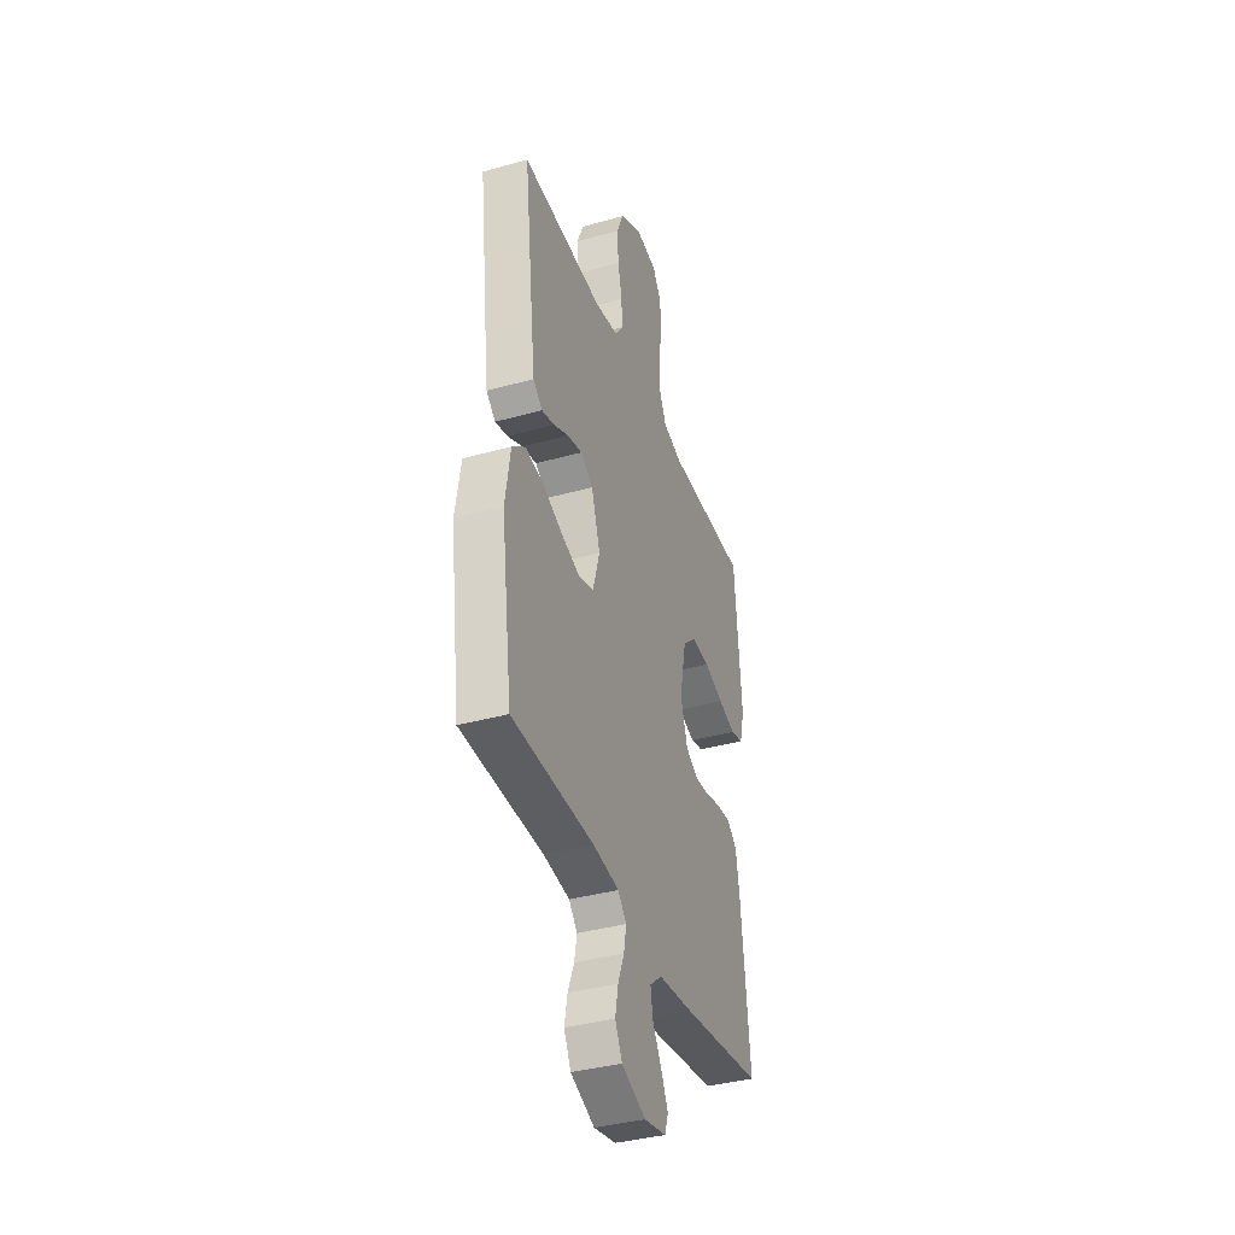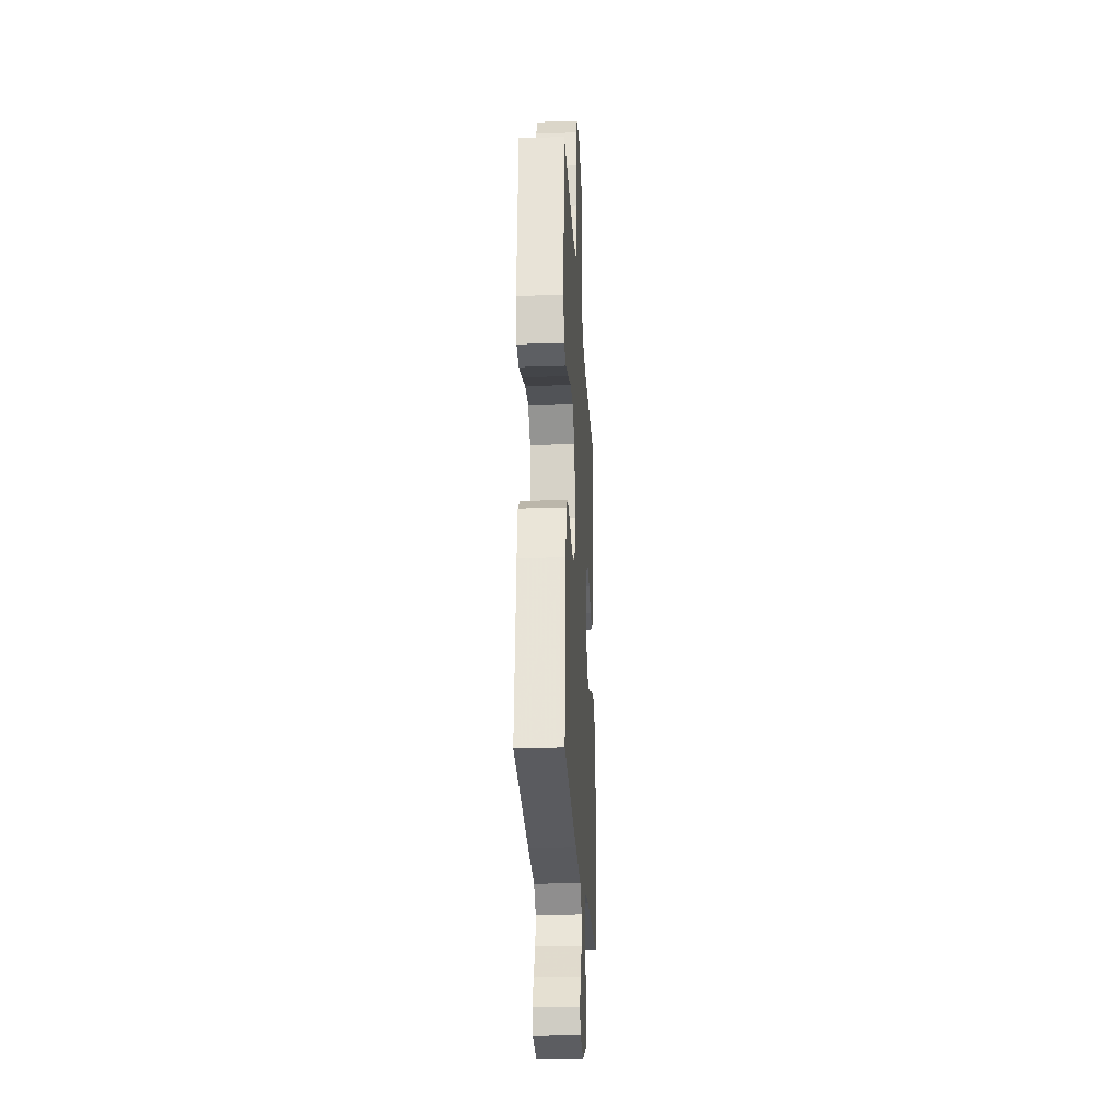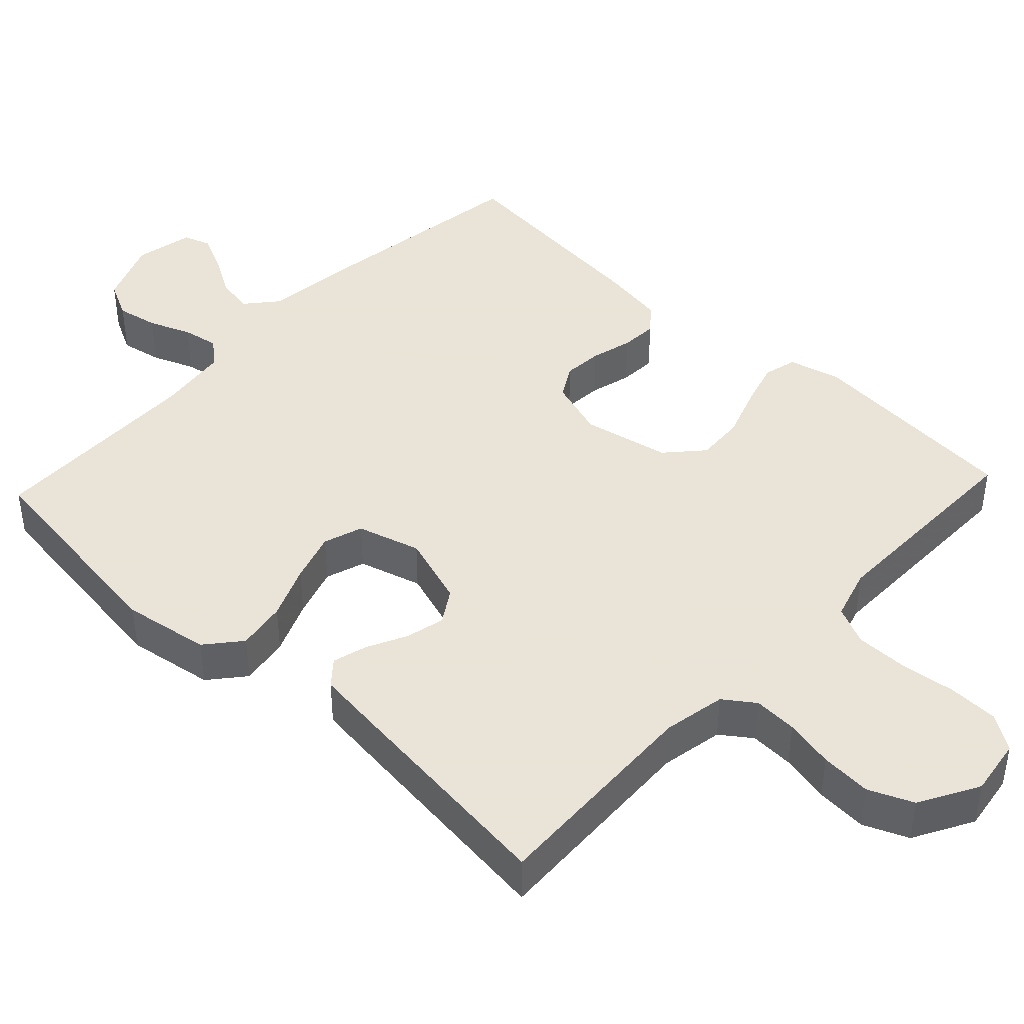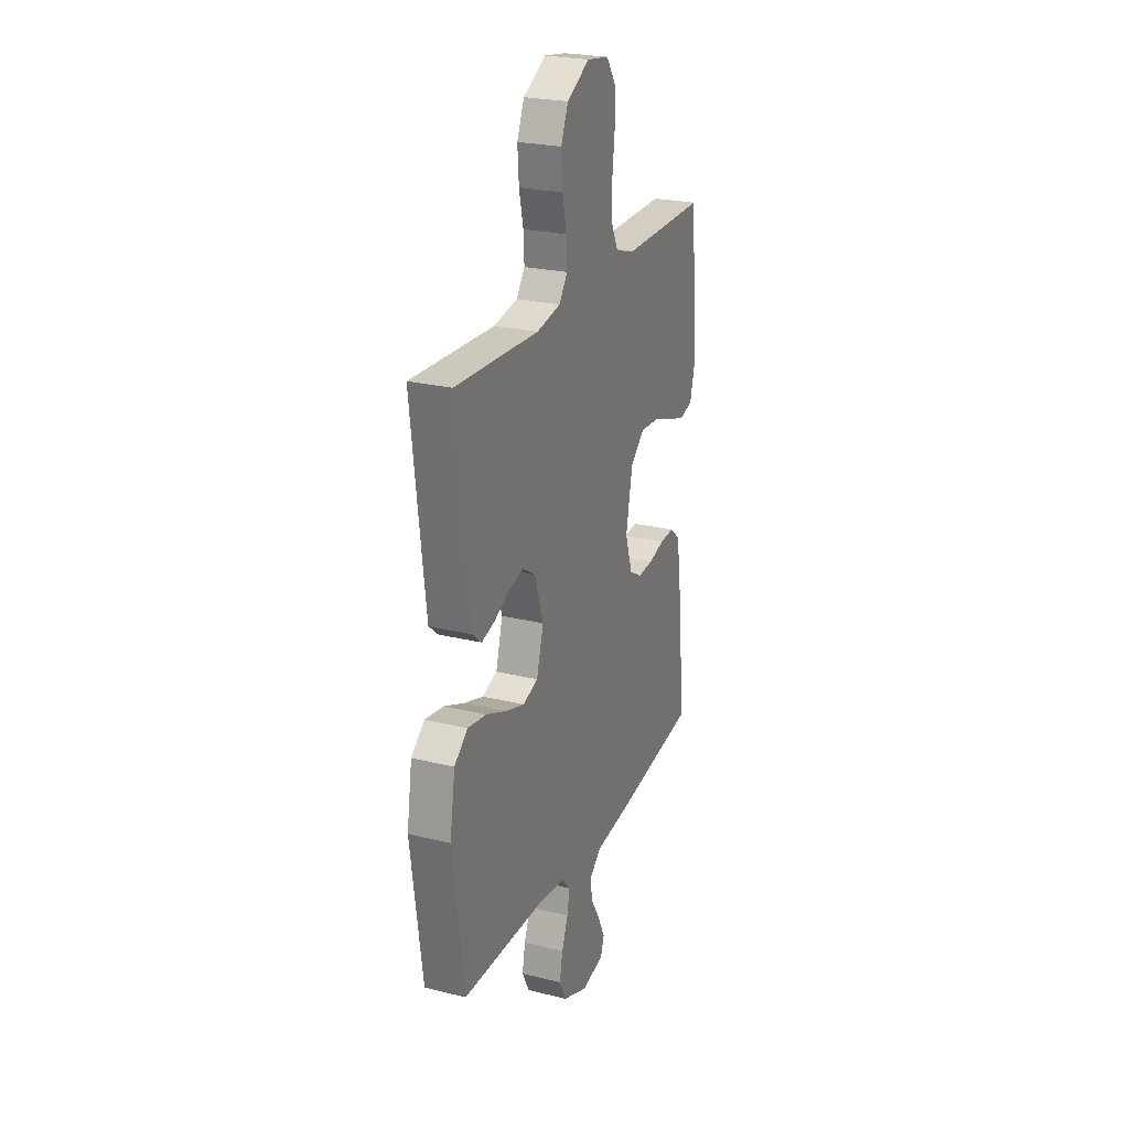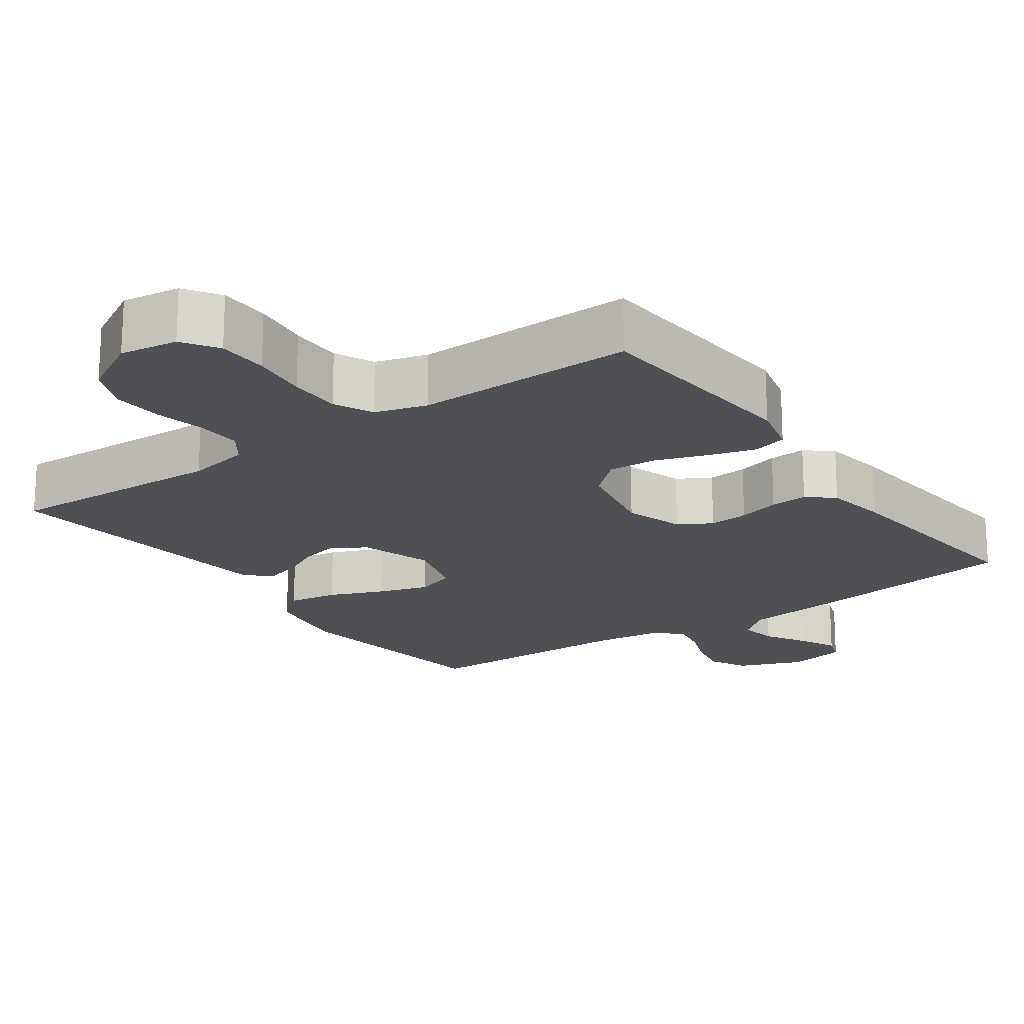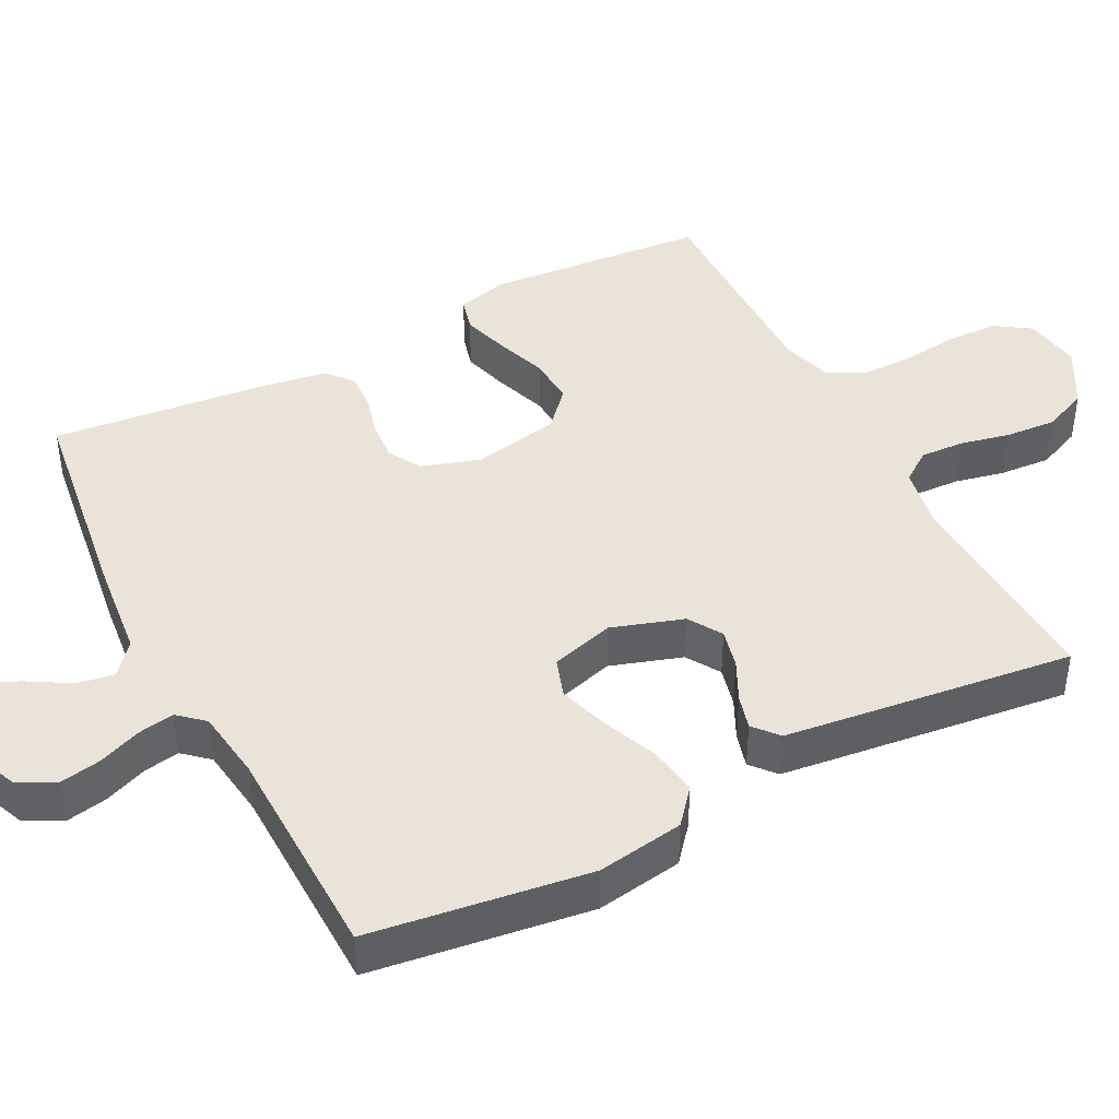
<metadata>
{"format":"obj","ext":"obj","renderer":"f3d","projection":"perspective","resolution":1024,"background":"white","views":[{"elev":-38.0,"azim":-70.4,"up":"+Z"},{"elev":-25.3,"azim":93.2,"up":"+Z"},{"elev":42.8,"azim":-46.8,"up":"+Y"},{"elev":24.5,"azim":-67.9,"up":"+Z"},{"elev":-19.4,"azim":35.5,"up":"+Y"},{"elev":43.1,"azim":-117.3,"up":"+Y"}]}
</metadata>
<code>
v 0.5 0.07 0.5
v 0.525 0.07 0.2
v 0.507 0.07 0.129
v 0.461 0.07 0.117
v 0.397 0.07 0.136
v 0.326 0.07 0.161
v 0.26 0.07 0.165
v 0.21 0.07 0.12
v 0.186 0.07 0
v 0.212 0.07 -0.08
v 0.257 0.07 -0.106
v 0.311 0.07 -0.102
v 0.368 0.07 -0.087
v 0.419 0.07 -0.084
v 0.455 0.07 -0.114
v 0.469 0.07 -0.2
v 0.5 0.07 -0.5
v 0.2 0.07 -0.542
v 0.071 0.07 -0.556
v 0.027 0.07 -0.593
v 0.036 0.07 -0.644
v 0.069 0.07 -0.7
v 0.094 0.07 -0.752
v 0.081 0.07 -0.79
v 0 0.07 -0.806
v -0.089 0.07 -0.77
v -0.115 0.07 -0.719
v -0.104 0.07 -0.662
v -0.081 0.07 -0.604
v -0.072 0.07 -0.554
v -0.103 0.07 -0.519
v -0.2 0.07 -0.506
v -0.5 0.07 -0.5
v -0.541 0.07 -0.2
v -0.522 0.07 -0.081
v -0.474 0.07 -0.041
v -0.406 0.07 -0.052
v -0.332 0.07 -0.083
v -0.263 0.07 -0.105
v -0.209 0.07 -0.087
v -0.184 0.07 0
v -0.216 0.07 0.098
v -0.262 0.07 0.127
v -0.316 0.07 0.114
v -0.371 0.07 0.087
v -0.418 0.07 0.074
v -0.452 0.07 0.103
v -0.464 0.07 0.2
v -0.5 0.07 0.5
v -0.2 0.07 0.486
v -0.114 0.07 0.502
v -0.084 0.07 0.544
v -0.087 0.07 0.604
v -0.102 0.07 0.672
v -0.107 0.07 0.742
v -0.081 0.07 0.803
v 0 0.07 0.848
v 0.079 0.07 0.836
v 0.111 0.07 0.788
v 0.113 0.07 0.719
v 0.104 0.07 0.642
v 0.104 0.07 0.571
v 0.129 0.07 0.518
v 0.2 0.07 0.497
v 0.5 0 0.5
v 0.525 0 0.2
v 0.507 0 0.129
v 0.461 0 0.117
v 0.397 0 0.136
v 0.326 0 0.161
v 0.26 0 0.165
v 0.21 0 0.12
v 0.186 0 0
v 0.212 0 -0.08
v 0.257 0 -0.106
v 0.311 0 -0.102
v 0.368 0 -0.087
v 0.419 0 -0.084
v 0.455 0 -0.114
v 0.469 0 -0.2
v 0.5 0 -0.5
v 0.2 0 -0.542
v 0.071 0 -0.556
v 0.027 0 -0.593
v 0.036 0 -0.644
v 0.069 0 -0.7
v 0.094 0 -0.752
v 0.081 0 -0.79
v 0 0 -0.806
v -0.089 0 -0.77
v -0.115 0 -0.719
v -0.104 0 -0.662
v -0.081 0 -0.604
v -0.072 0 -0.554
v -0.103 0 -0.519
v -0.2 0 -0.506
v -0.5 0 -0.5
v -0.541 0 -0.2
v -0.522 0 -0.081
v -0.474 0 -0.041
v -0.406 0 -0.052
v -0.332 0 -0.083
v -0.263 0 -0.105
v -0.209 0 -0.087
v -0.184 0 0
v -0.216 0 0.098
v -0.262 0 0.127
v -0.316 0 0.114
v -0.371 0 0.087
v -0.418 0 0.074
v -0.452 0 0.103
v -0.464 0 0.2
v -0.5 0 0.5
v -0.2 0 0.486
v -0.114 0 0.502
v -0.084 0 0.544
v -0.087 0 0.604
v -0.102 0 0.672
v -0.107 0 0.742
v -0.081 0 0.803
v 0 0 0.848
v 0.079 0 0.836
v 0.111 0 0.788
v 0.113 0 0.719
v 0.104 0 0.642
v 0.104 0 0.571
v 0.129 0 0.518
v 0.2 0 0.497
f 58 59 60 61
f 58 61 62
f 57 58 62
f 56 57 62
f 53 54 55 56
f 52 53 56 62
f 51 52 62 63
f 47 48 49 50
f 44 45 46 47
f 43 44 47 50
f 42 43 50 51
f 35 36 37 38
f 35 38 39
f 32 33 34 35
f 31 32 35 39
f 30 31 39 40
f 26 27 28 29
f 26 29 30
f 25 26 30
f 24 25 30
f 21 22 23 24
f 21 24 30 40
f 16 17 18 19
f 16 19 20
f 15 16 20
f 12 13 14 15
f 11 12 15 20
f 10 11 20
f 9 10 20
f 8 9 20
f 3 4 5 6
f 1 2 3 6
f 64 1 6 7
f 63 64 7 8
f 41 42 51 63
f 41 63 8 20
f 20 21 40 41
f 125 124 123 122
f 126 125 122
f 126 122 121
f 126 121 120
f 120 119 118 117
f 126 120 117 116
f 127 126 116 115
f 114 113 112 111
f 111 110 109 108
f 114 111 108 107
f 115 114 107 106
f 102 101 100 99
f 103 102 99
f 99 98 97 96
f 103 99 96 95
f 104 103 95 94
f 93 92 91 90
f 94 93 90
f 94 90 89
f 94 89 88
f 88 87 86 85
f 104 94 88 85
f 83 82 81 80
f 84 83 80
f 84 80 79
f 79 78 77 76
f 84 79 76 75
f 84 75 74
f 84 74 73
f 84 73 72
f 70 69 68 67
f 70 67 66 65
f 71 70 65 128
f 72 71 128 127
f 127 115 106 105
f 84 72 127 105
f 105 104 85 84
f 1 65 66 2
f 2 66 67 3
f 3 67 68 4
f 4 68 69 5
f 5 69 70 6
f 6 70 71 7
f 7 71 72 8
f 8 72 73 9
f 9 73 74 10
f 10 74 75 11
f 11 75 76 12
f 12 76 77 13
f 13 77 78 14
f 14 78 79 15
f 15 79 80 16
f 16 80 81 17
f 17 81 82 18
f 18 82 83 19
f 19 83 84 20
f 20 84 85 21
f 21 85 86 22
f 22 86 87 23
f 23 87 88 24
f 24 88 89 25
f 25 89 90 26
f 26 90 91 27
f 27 91 92 28
f 28 92 93 29
f 29 93 94 30
f 30 94 95 31
f 31 95 96 32
f 32 96 97 33
f 33 97 98 34
f 34 98 99 35
f 35 99 100 36
f 36 100 101 37
f 37 101 102 38
f 38 102 103 39
f 39 103 104 40
f 40 104 105 41
f 41 105 106 42
f 42 106 107 43
f 43 107 108 44
f 44 108 109 45
f 45 109 110 46
f 46 110 111 47
f 47 111 112 48
f 48 112 113 49
f 49 113 114 50
f 50 114 115 51
f 51 115 116 52
f 52 116 117 53
f 53 117 118 54
f 54 118 119 55
f 55 119 120 56
f 56 120 121 57
f 57 121 122 58
f 58 122 123 59
f 59 123 124 60
f 60 124 125 61
f 61 125 126 62
f 62 126 127 63
f 63 127 128 64
f 64 128 65 1

</code>
